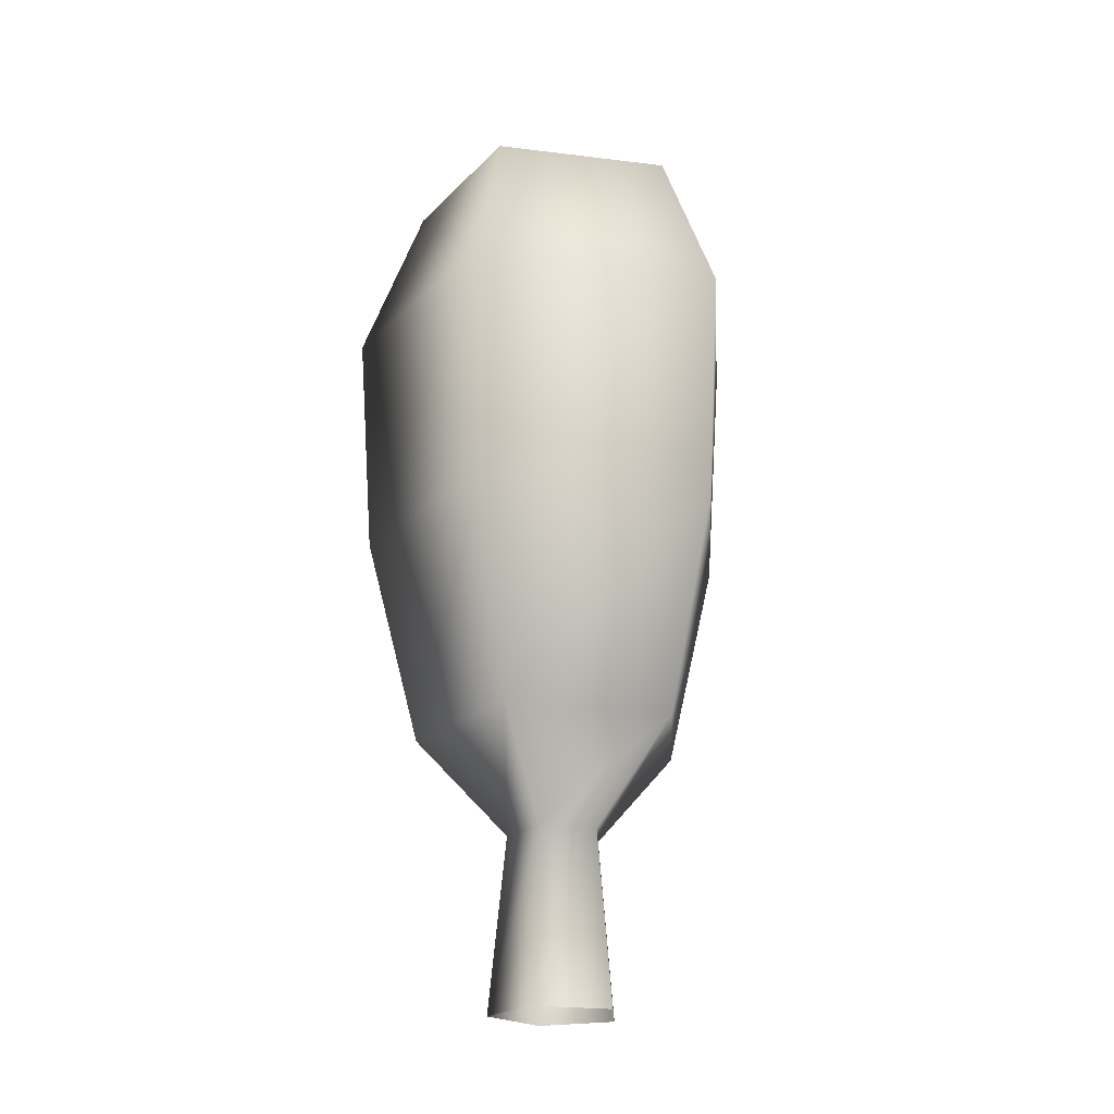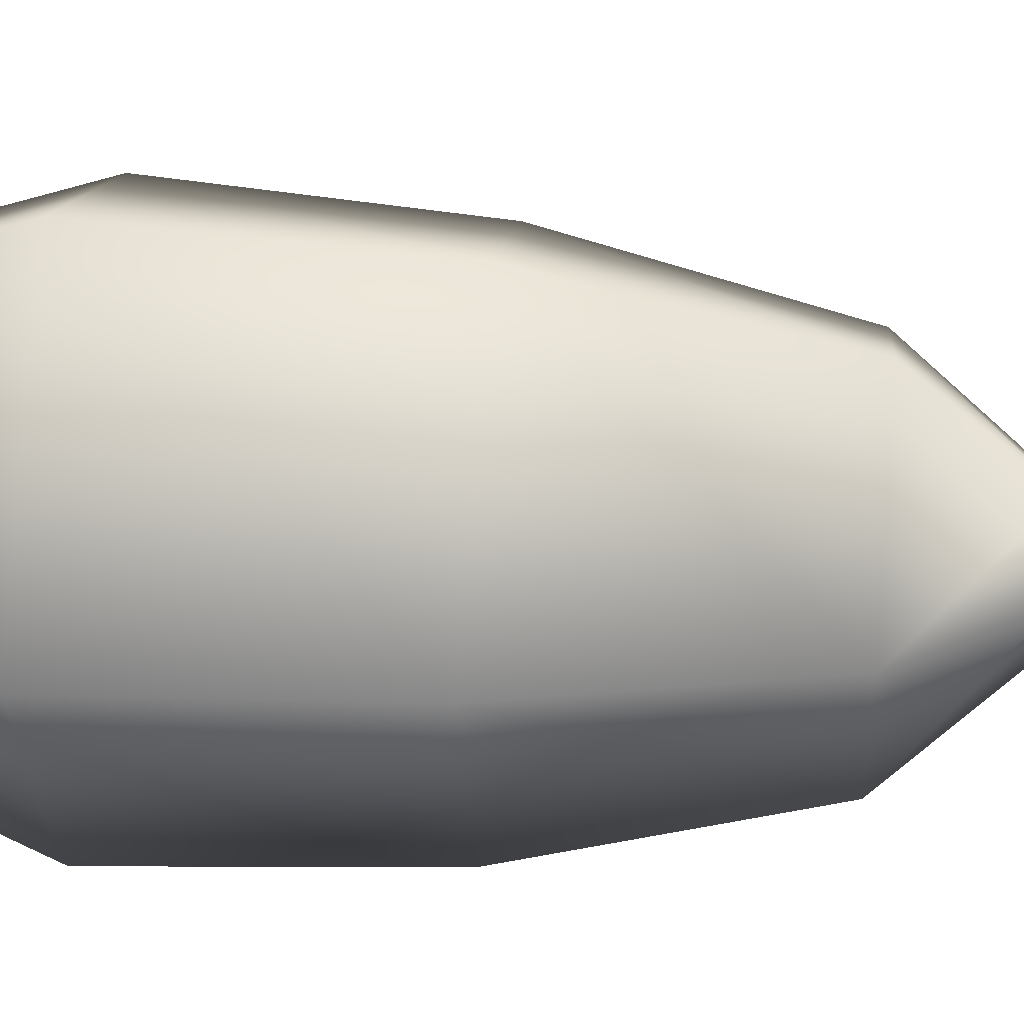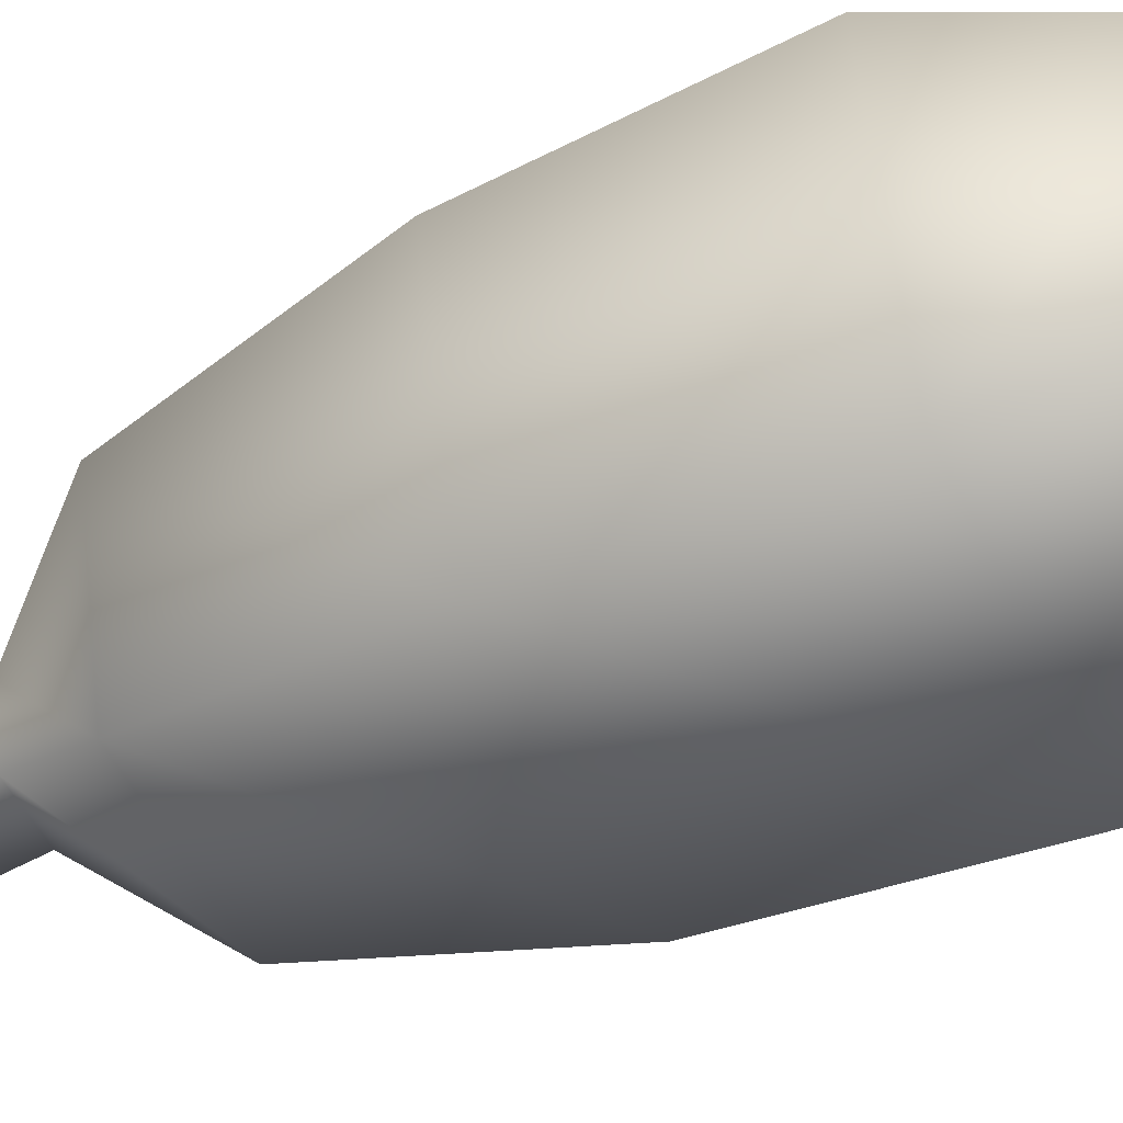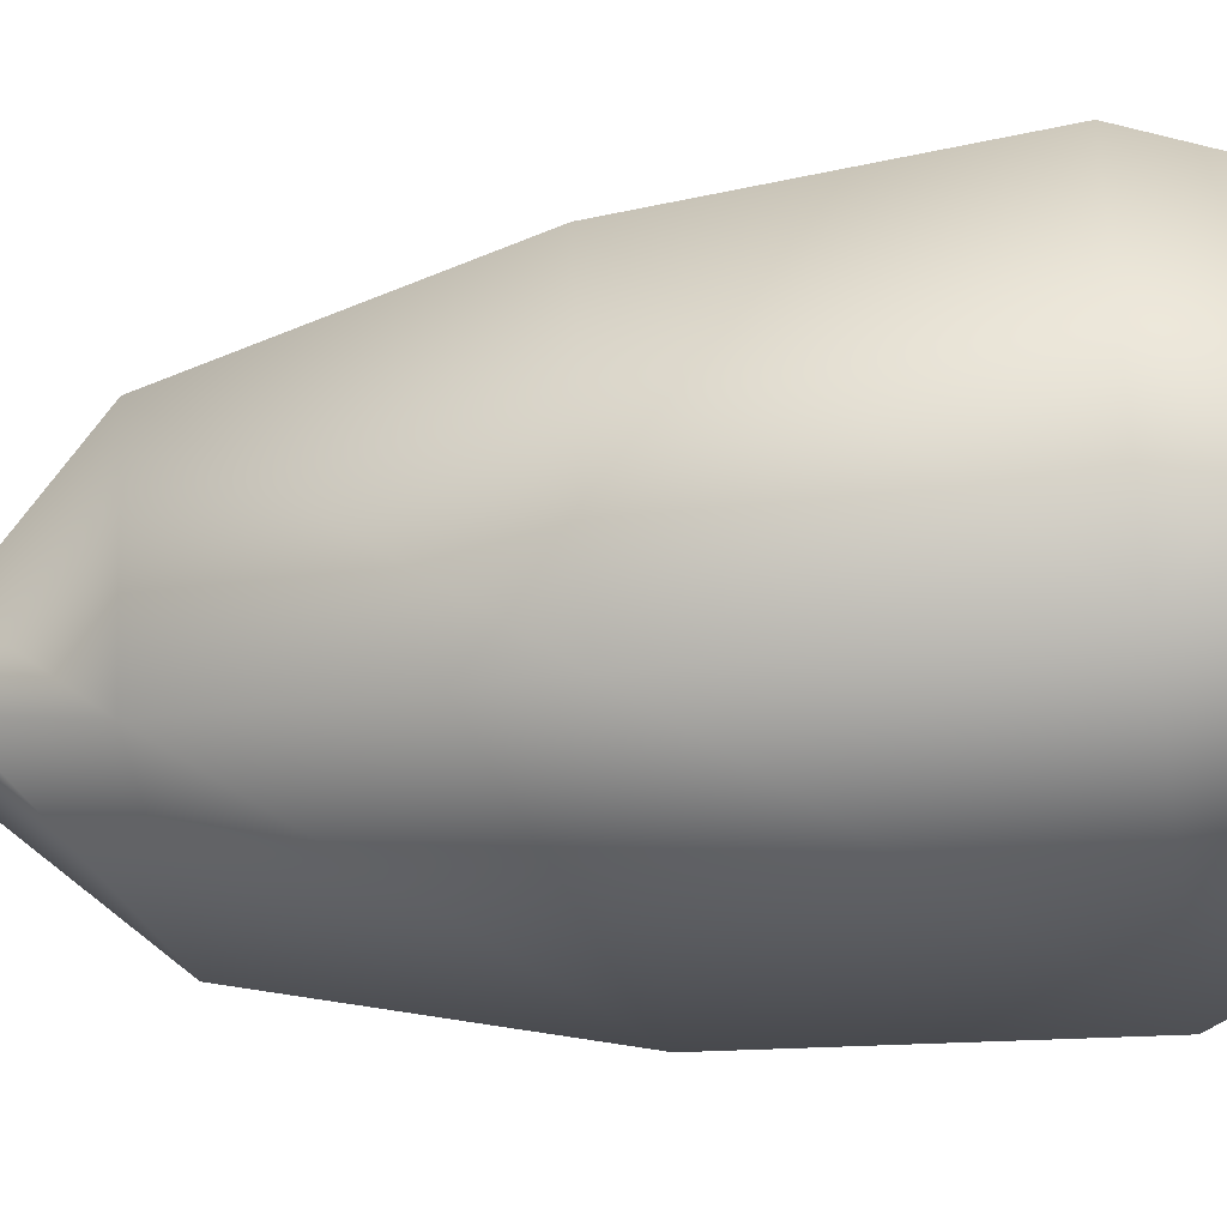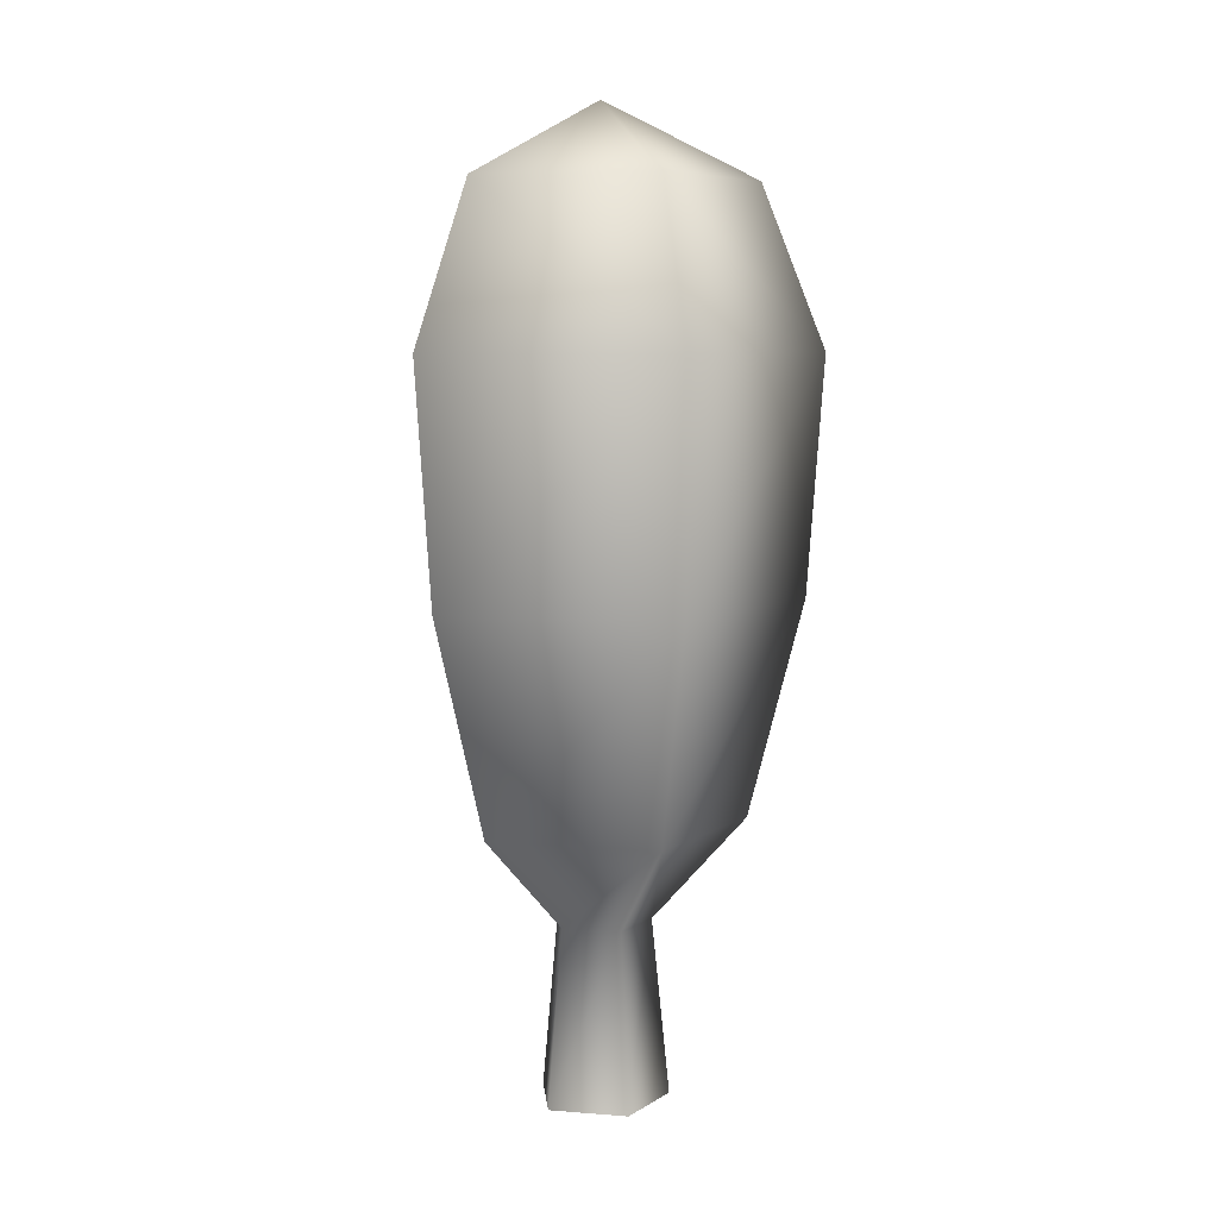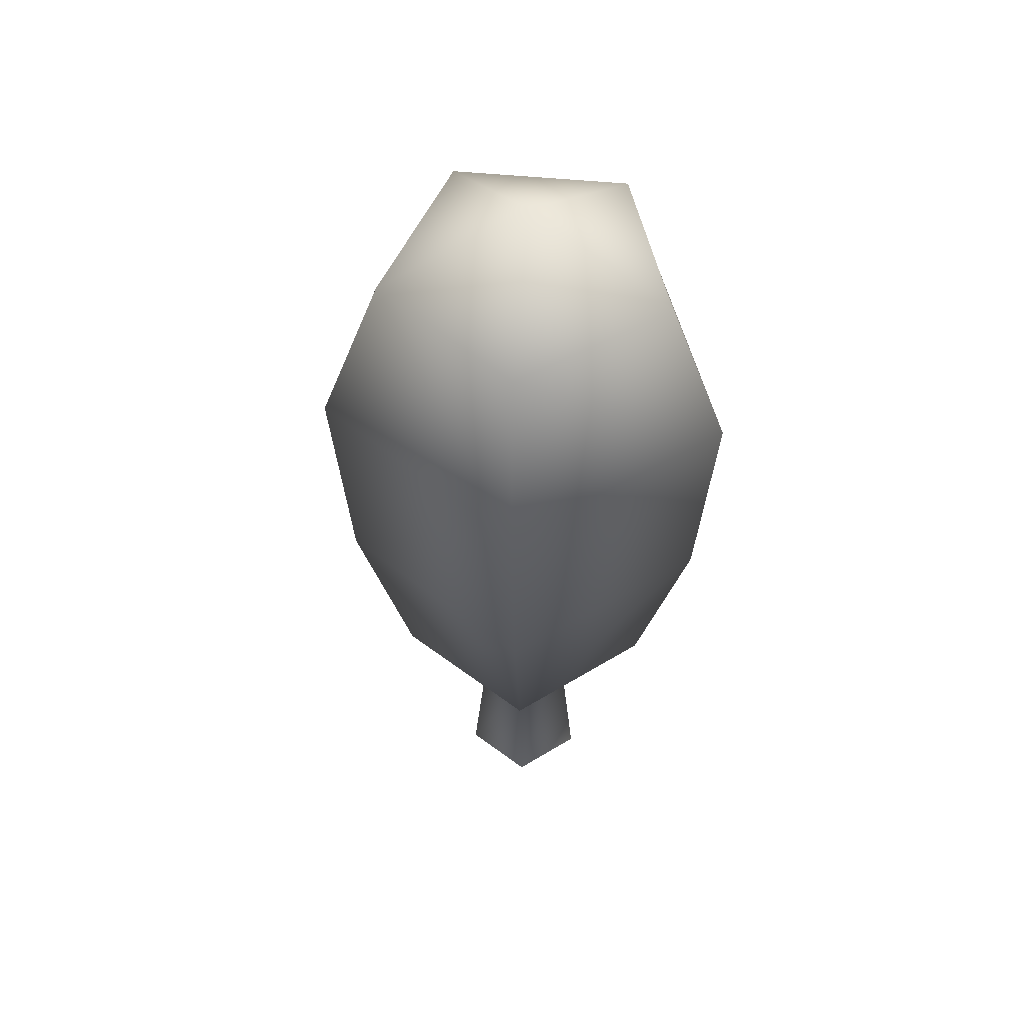
<metadata>
{"format":"obj","ext":"obj","renderer":"f3d","projection":"perspective","resolution":1024,"background":"white","views":[{"elev":-21.2,"azim":161.8,"up":"+Y"},{"elev":41.9,"azim":-84.8,"up":"+Z"},{"elev":-48.3,"azim":115.5,"up":"+Z"},{"elev":-45.0,"azim":99.1,"up":"+Z"},{"elev":7.1,"azim":-169.9,"up":"+Y"},{"elev":53.5,"azim":72.1,"up":"+Y"}]}
</metadata>
<code>
v  0.0001 42.65 -0.0001
v  -6.551 39.34 1.424
v  -0.6698 39.34 6.671
v  6.137 39.34 2.698
v  4.463 39.34 -5.003
v  -3.379 39.34 -5.79
v  -8.525 21.83 2.166
v  -0.5749 21.83 8.777
v  -4.694 21.83 -7.439
v  -0.3027 12.25 6.339
v  -6.122 12.25 1.671
v  5.935 12.25 2.247
v  3.971 12.25 -4.951
v  -3.481 12.25 -5.306
v  -0.1054 7.846 2.206
v  -2.131 7.846 0.5814
v  2.066 7.846 0.7818
v  1.382 7.846 -1.723
v  -1.212 7.846 -1.847
v  -0.1431 -0 2.996
v  -2.893 -0 0.7896
v  2.805 -0 1.062
v  1.877 -0 -2.34
v  -1.645 -0 -2.508
v  -9.256 32.27 2.223
v  -4.974 32.27 -8.116
v  -0.7463 32.27 9.49
v  8.795 32.27 3.642
v  8.17 21.83 3.259
v  6.182 32.27 -7.239
v  5.624 21.83 -6.763
g MESH_tree_6
f 1 2 3
f 1 3 4
f 1 4 5
f 1 5 6
f 1 6 2
f 27 3 2
f 2 25 27
f 28 4 3
f 3 27 28
f 30 5 4
f 4 28 30
f 26 6 5
f 5 30 26
f 25 2 6
f 6 26 25
f 7 9 14
f 14 11 7
f 8 7 11
f 11 10 8
f 29 8 10
f 10 12 29
f 31 29 12
f 12 13 31
f 9 31 13
f 13 14 9
f 11 16 15
f 15 10 11
f 12 10 15
f 15 17 12
f 13 12 17
f 17 18 13
f 14 13 18
f 18 19 14
f 14 19 16
f 16 11 14
f 15 16 21
f 21 20 15
f 17 15 20
f 20 22 17
f 18 17 22
f 22 23 18
f 19 18 23
f 23 24 19
f 16 19 24
f 24 21 16
f 25 26 9
f 9 7 25
f 27 25 7
f 7 8 27
f 28 27 8
f 8 29 28
f 30 28 29
f 29 31 30
f 26 30 31
f 31 9 26

</code>
